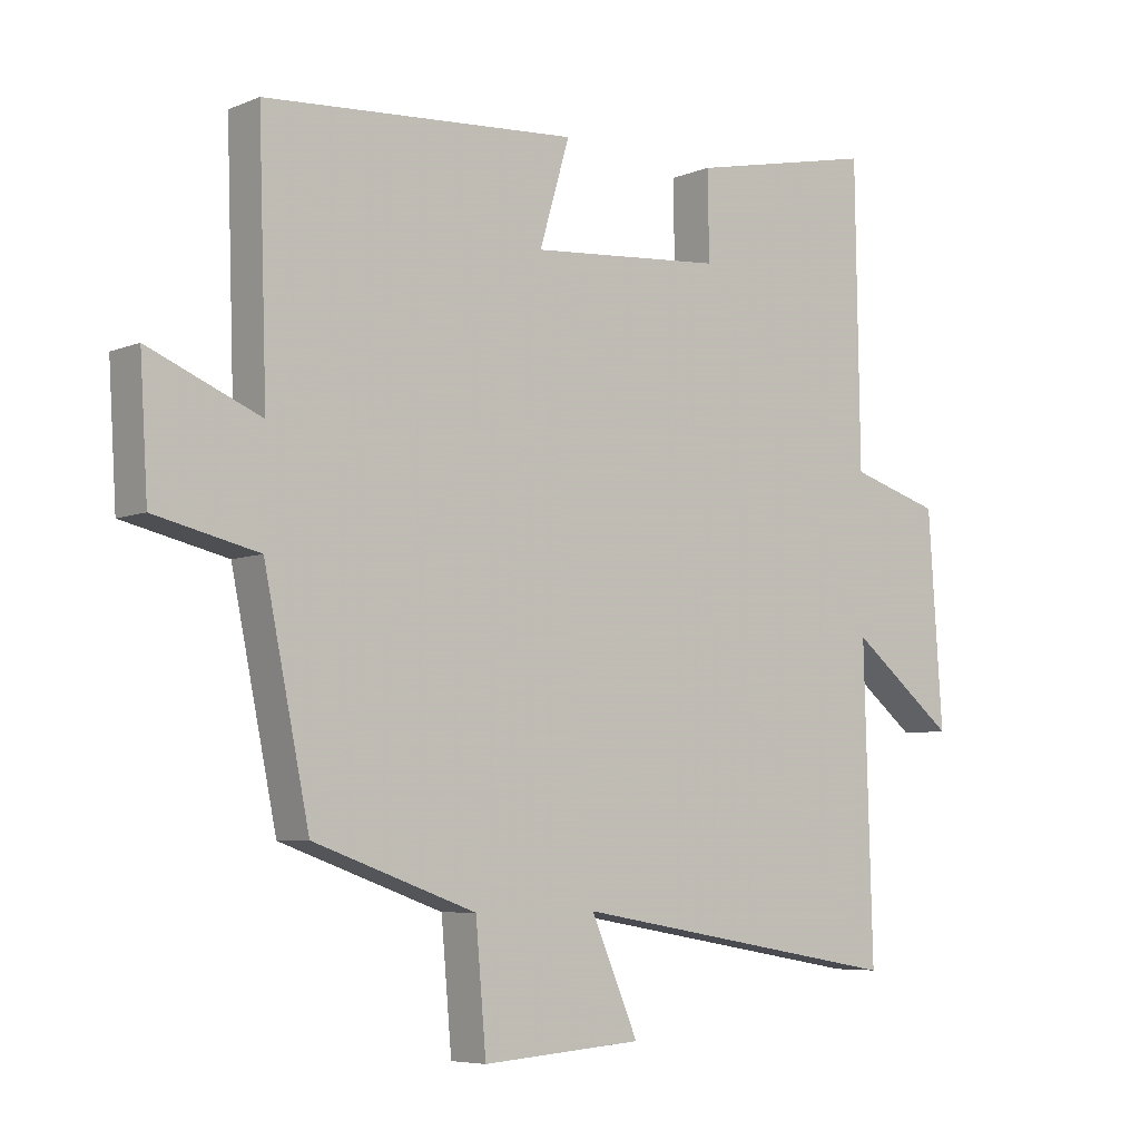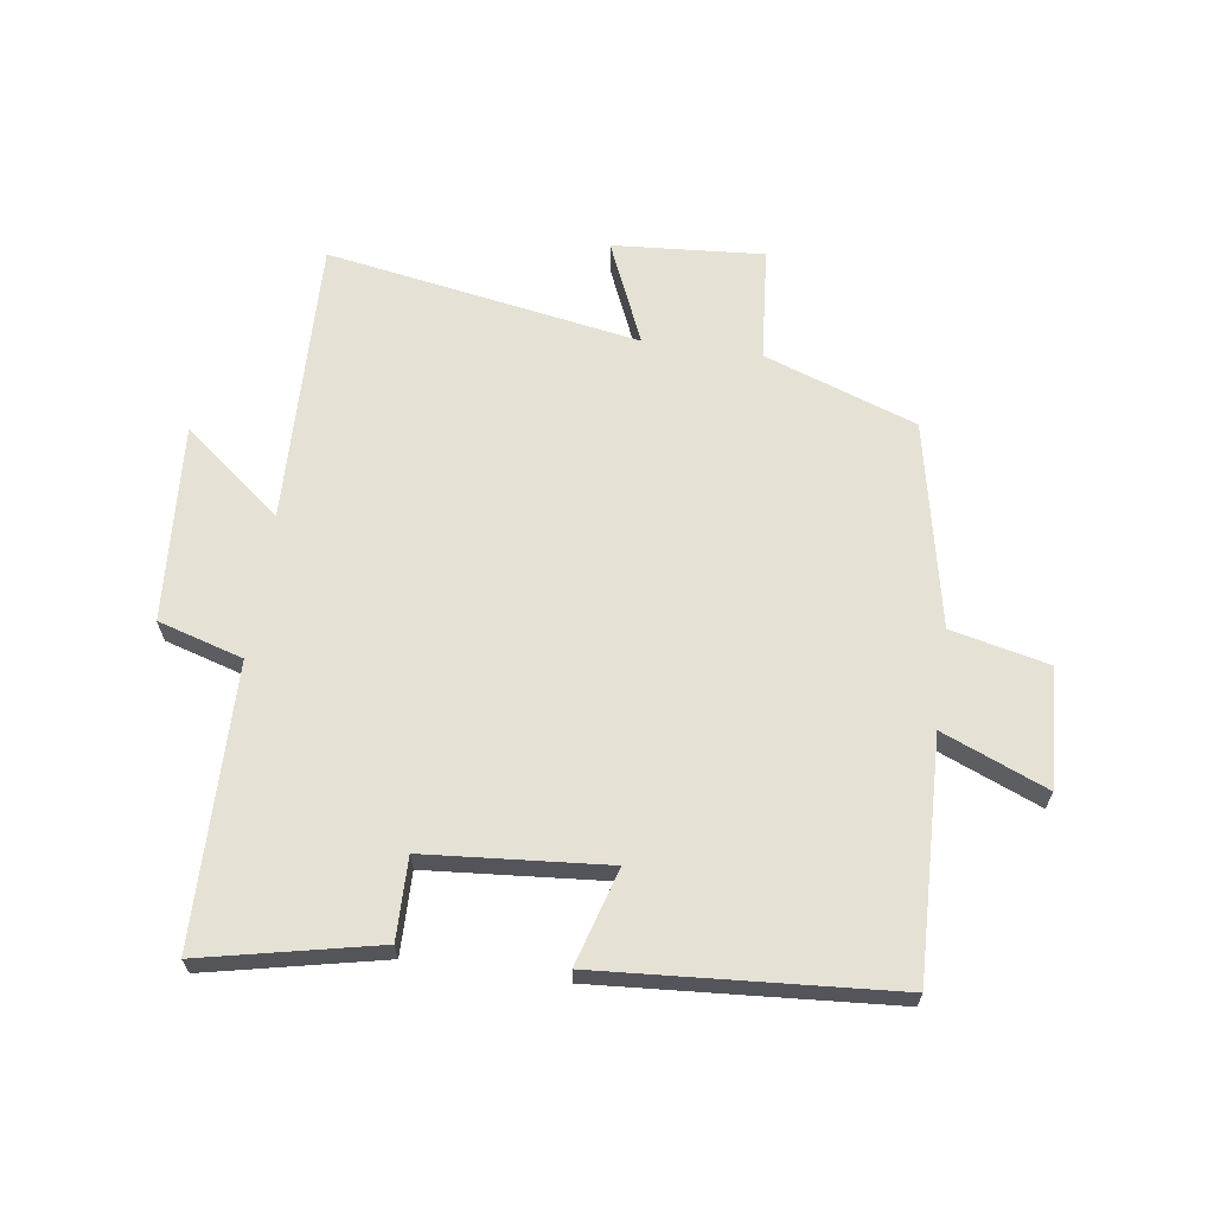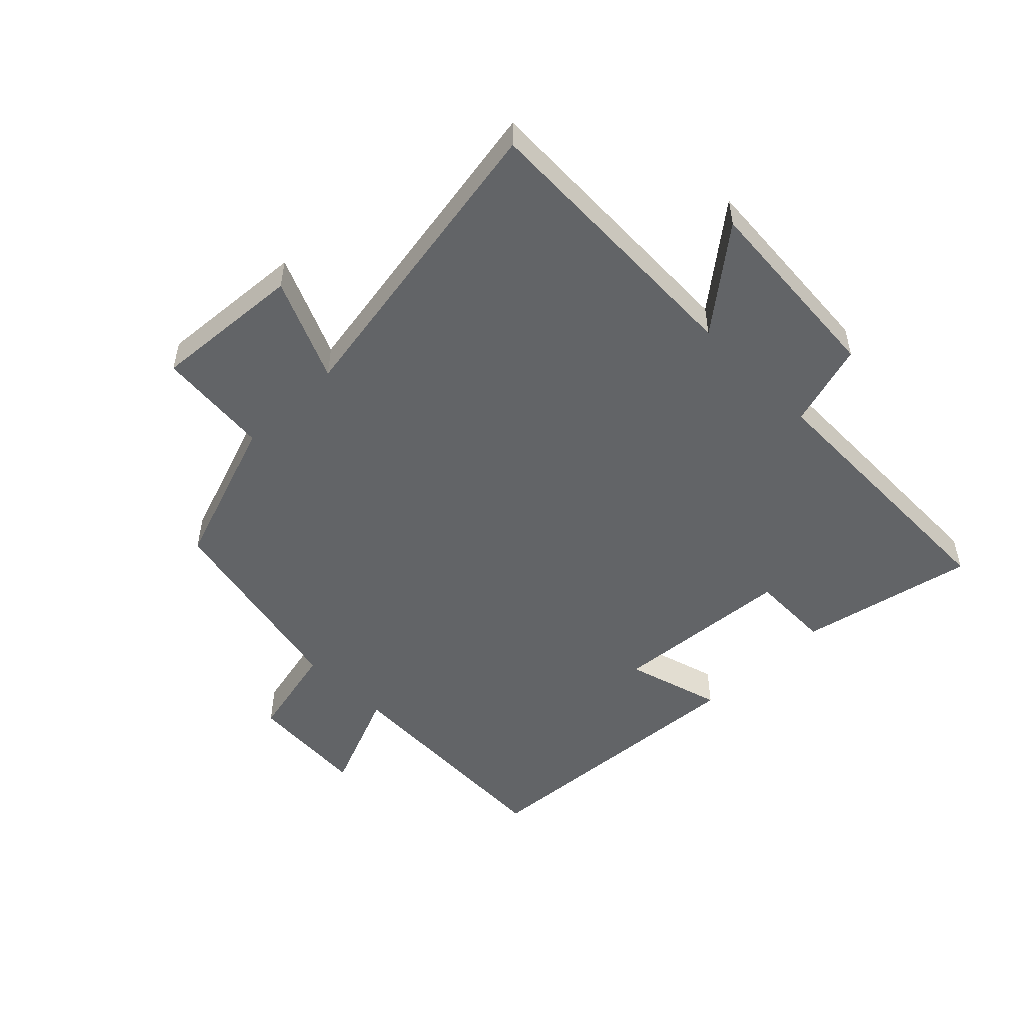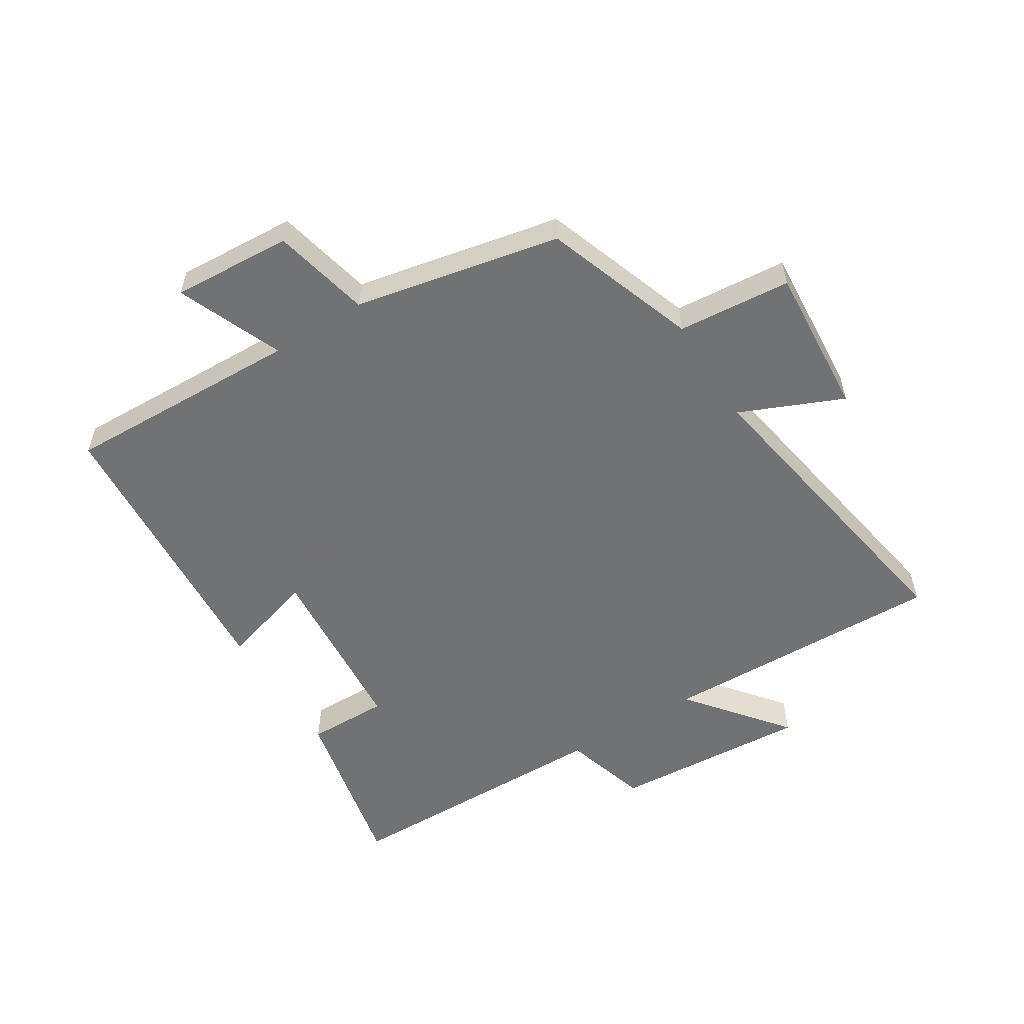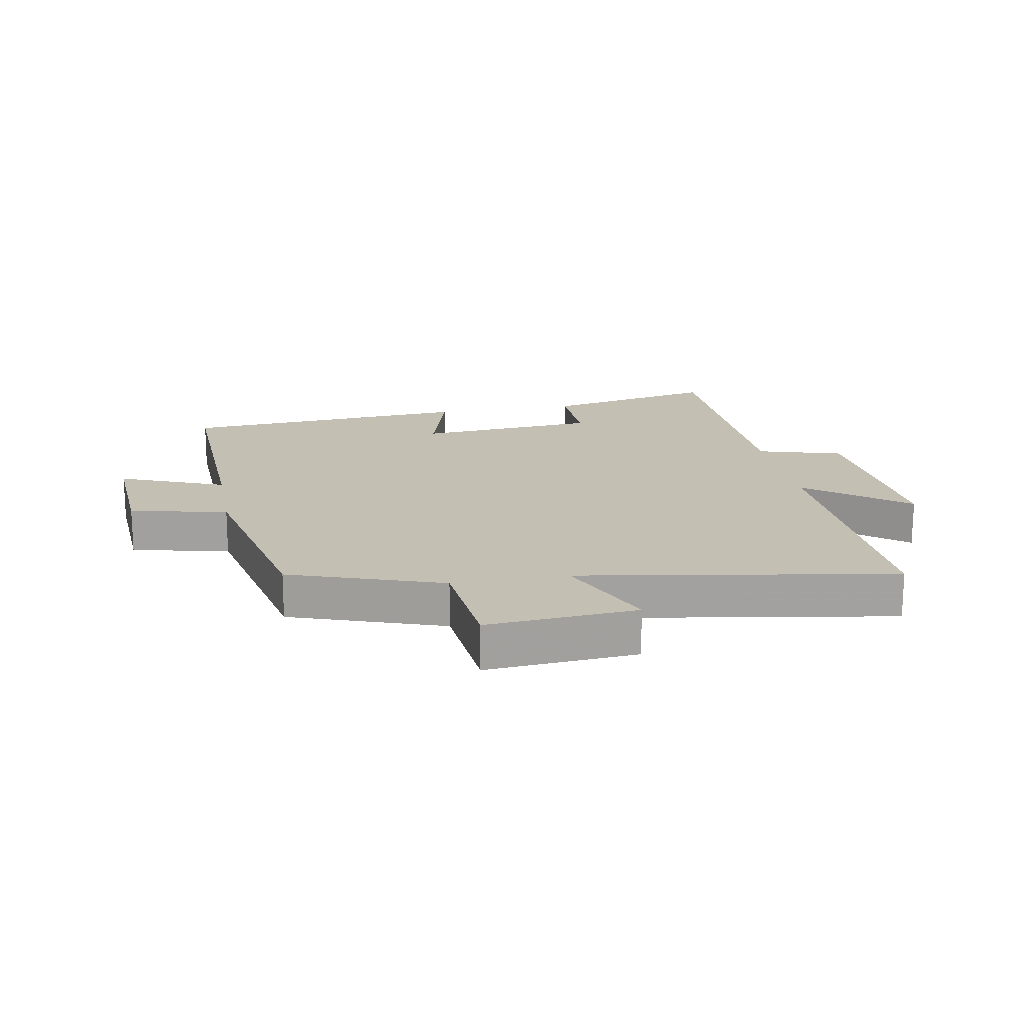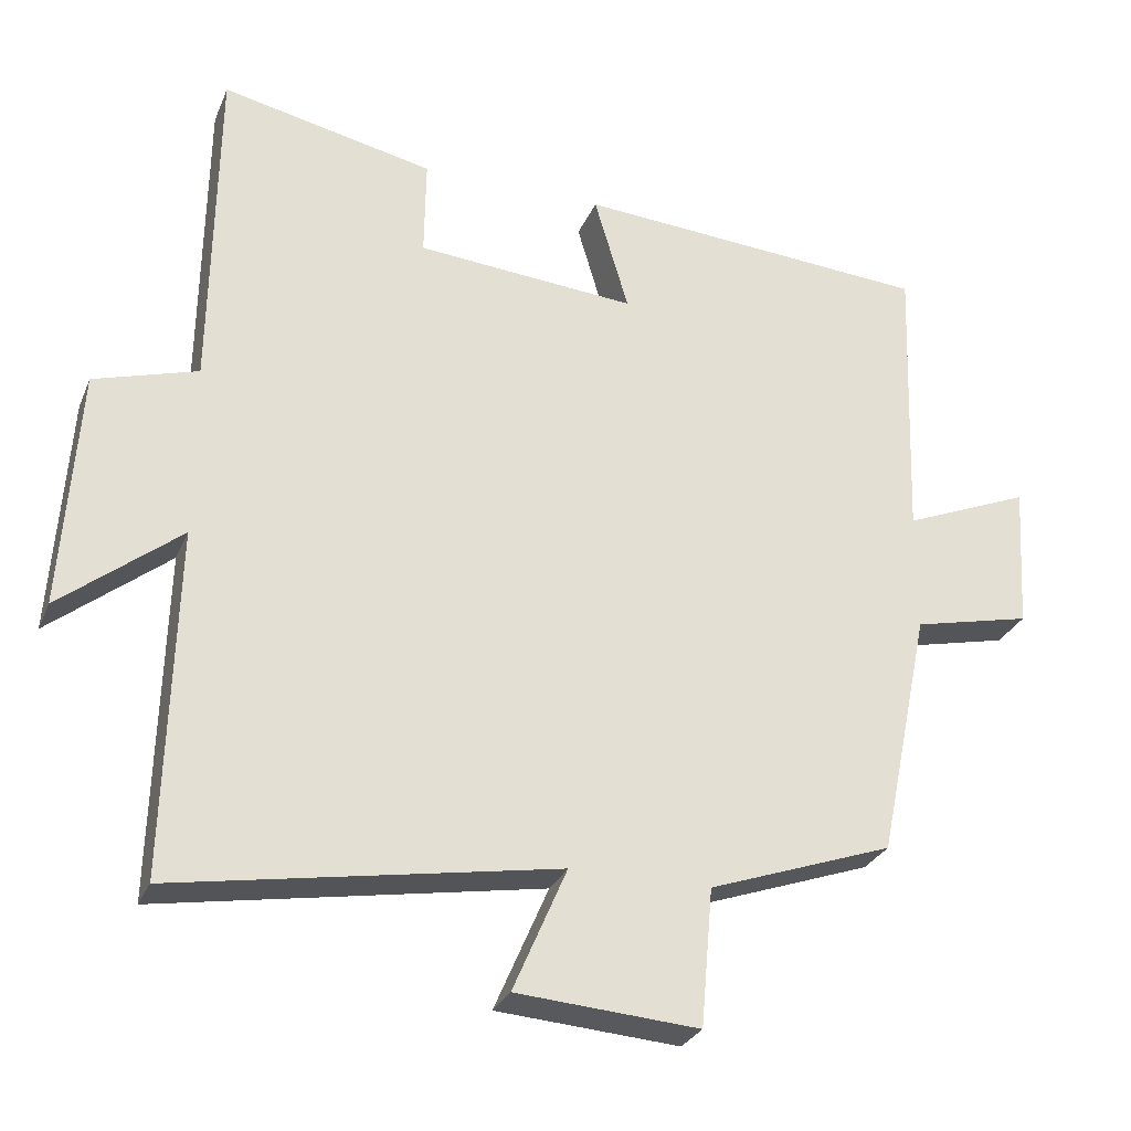
<metadata>
{"format":"obj","ext":"obj","renderer":"f3d","projection":"perspective","resolution":1024,"background":"white","views":[{"elev":-6.2,"azim":140.3,"up":"+Z"},{"elev":65.0,"azim":8.1,"up":"+Y"},{"elev":-51.1,"azim":-135.5,"up":"+Y"},{"elev":-55.6,"azim":122.1,"up":"+Y"},{"elev":17.8,"azim":169.4,"up":"+Y"},{"elev":-28.3,"azim":-19.6,"up":"+Z"}]}
</metadata>
<code>
v -0.493 0.07 0.561
v -0.209 0.07 0.5
v -0.211 0.07 0.368
v 0.083 0.07 0.344
v 0.037 0.07 0.5
v 0.513 0.07 0.466
v 0.5 0.07 0.08
v 0.67 0.07 0.15
v 0.658 0.07 -0.044
v 0.5 0.07 -0.08
v 0.431 0.07 -0.413
v 0.184 0.07 -0.5
v 0.168 0.07 -0.684
v -0.076 0.07 -0.666
v -0.004 0.07 -0.5
v -0.513 0.07 -0.587
v -0.5 0.07 -0.124
v -0.66 0.07 -0.251
v -0.638 0.07 0.069
v -0.5 0.07 0.11
v -0.493 0 0.561
v -0.209 0 0.5
v -0.211 0 0.368
v 0.083 0 0.344
v 0.037 0 0.5
v 0.513 0 0.466
v 0.5 0 0.08
v 0.67 0 0.15
v 0.658 0 -0.044
v 0.5 0 -0.08
v 0.431 0 -0.413
v 0.184 0 -0.5
v 0.168 0 -0.684
v -0.076 0 -0.666
v -0.004 0 -0.5
v -0.513 0 -0.587
v -0.5 0 -0.124
v -0.66 0 -0.251
v -0.638 0 0.069
v -0.5 0 0.11
f 17 18 19 20
f 1 2 3
f 20 1 3
f 17 20 3
f 17 3 4
f 16 17 4
f 15 16 4
f 12 13 14 15
f 12 15 4
f 11 12 4
f 10 11 4
f 7 8 9 10
f 7 10 4 5
f 5 6 7
f 40 39 38 37
f 23 22 21
f 23 21 40
f 23 40 37
f 24 23 37
f 24 37 36
f 24 36 35
f 35 34 33 32
f 24 35 32
f 24 32 31
f 24 31 30
f 30 29 28 27
f 25 24 30 27
f 27 26 25
f 1 21 22 2
f 2 22 23 3
f 3 23 24 4
f 4 24 25 5
f 5 25 26 6
f 6 26 27 7
f 7 27 28 8
f 8 28 29 9
f 9 29 30 10
f 10 30 31 11
f 11 31 32 12
f 12 32 33 13
f 13 33 34 14
f 14 34 35 15
f 15 35 36 16
f 16 36 37 17
f 17 37 38 18
f 18 38 39 19
f 19 39 40 20
f 20 40 21 1

</code>
